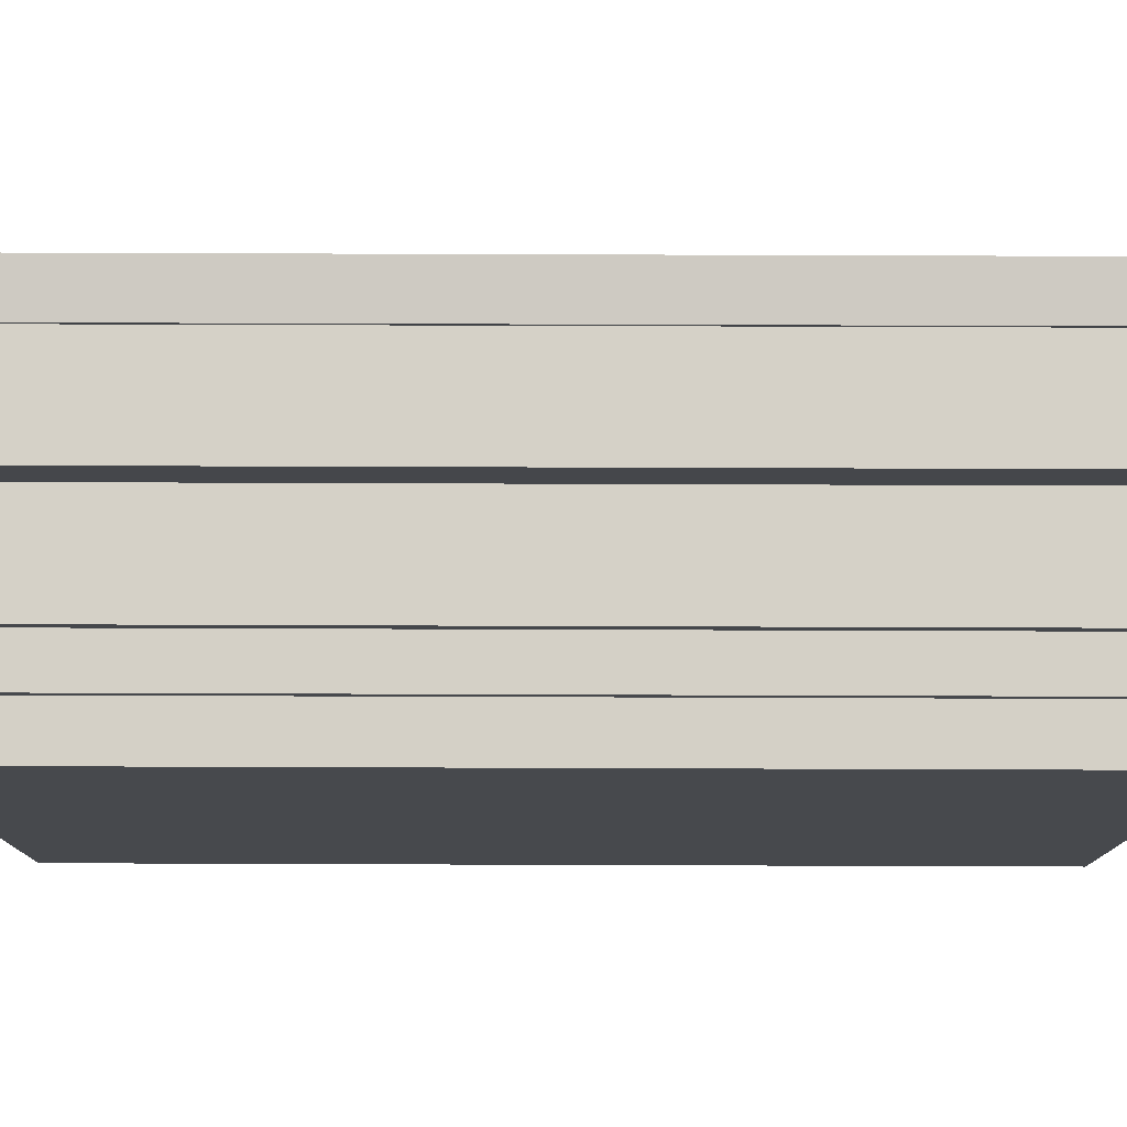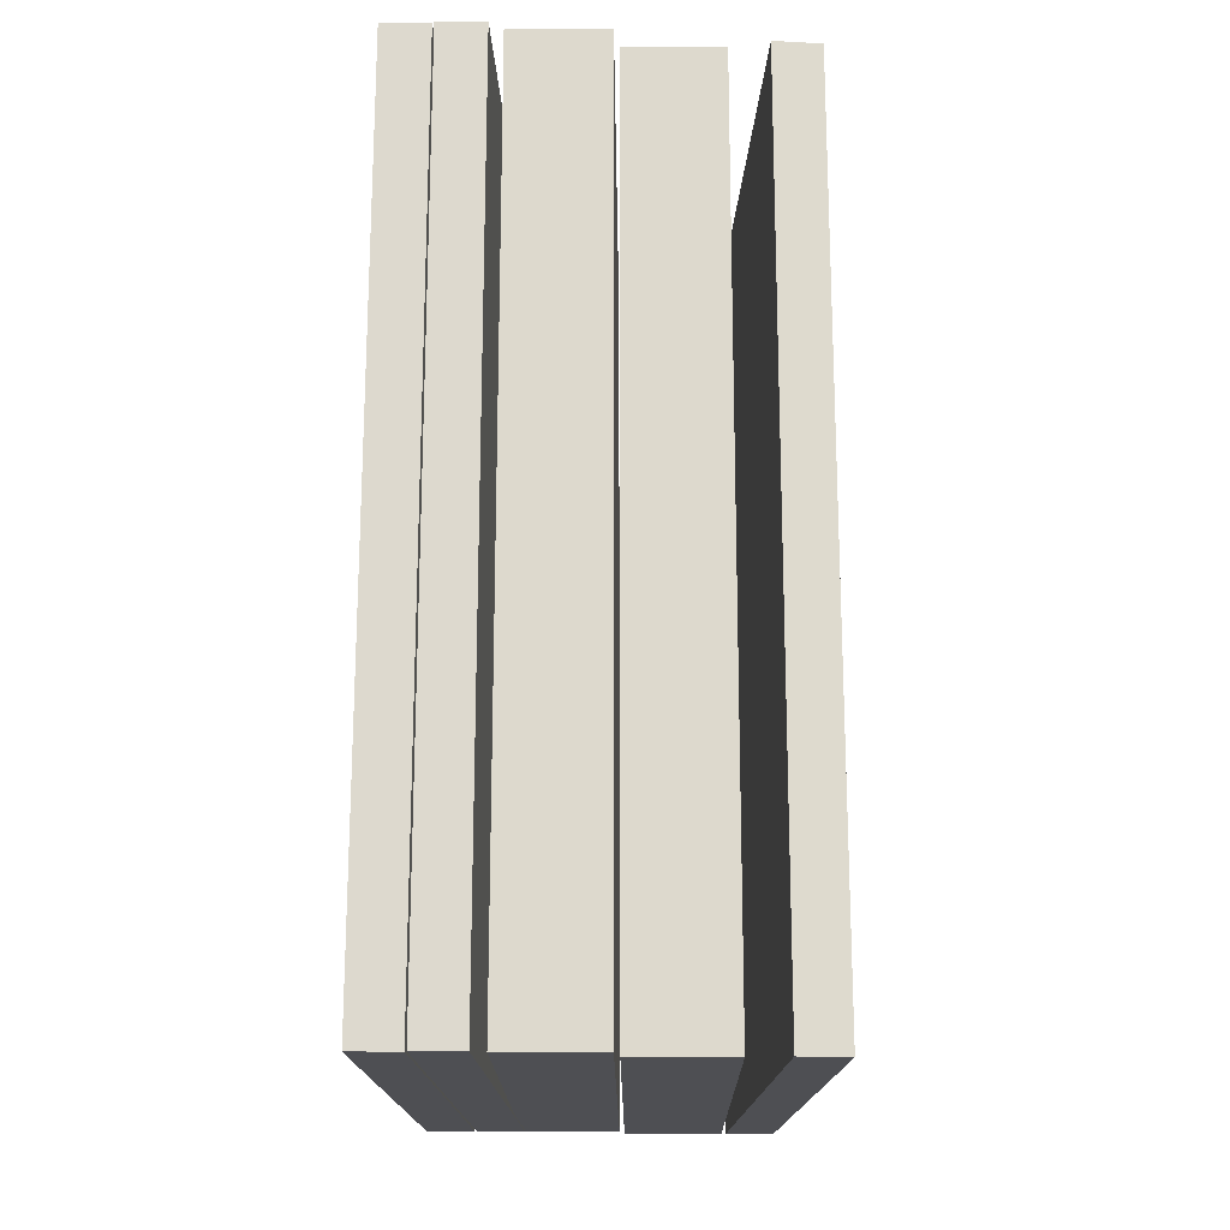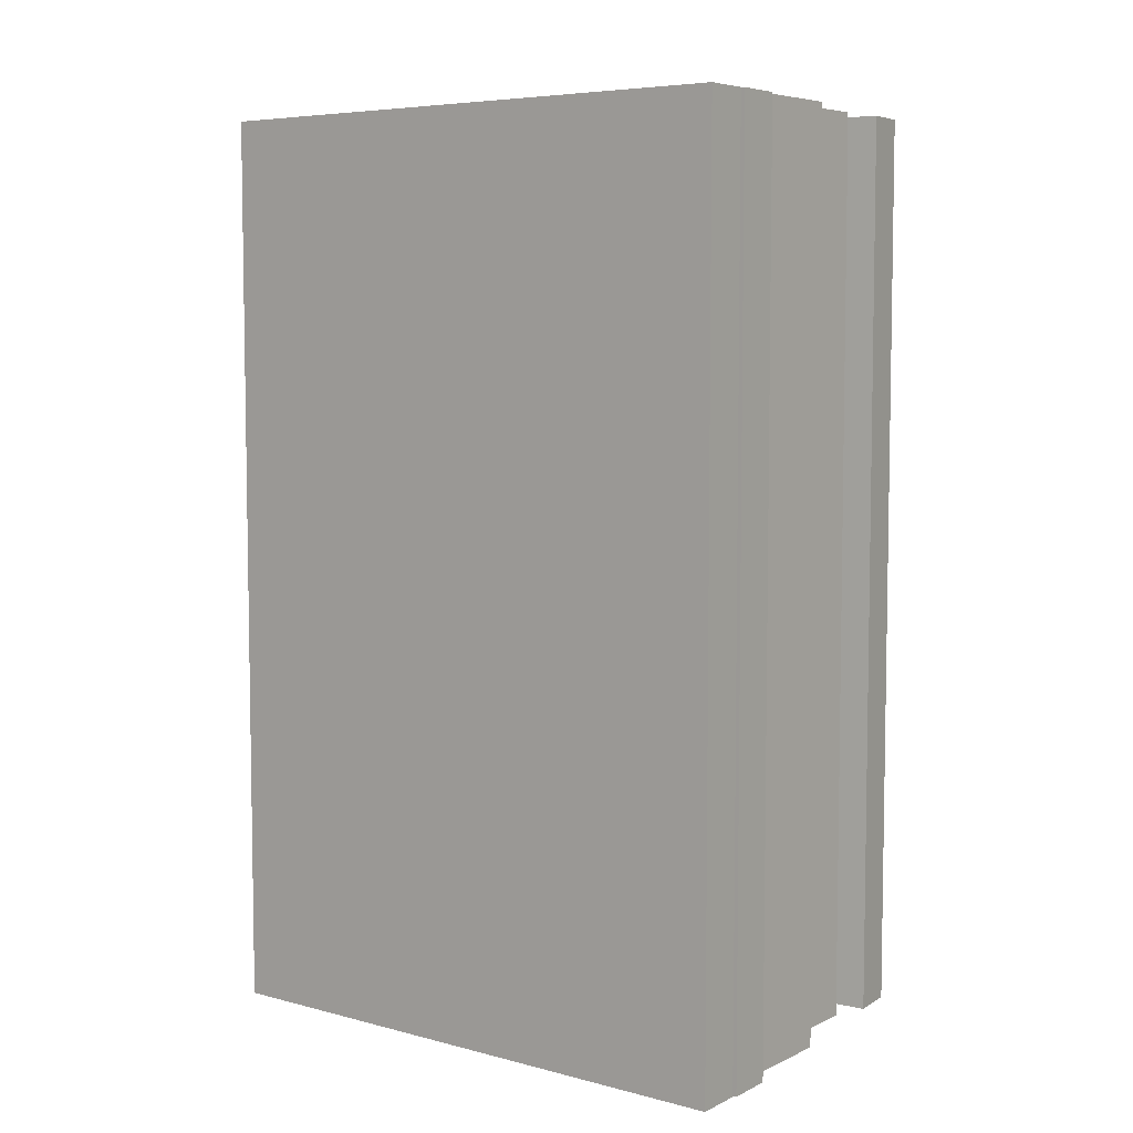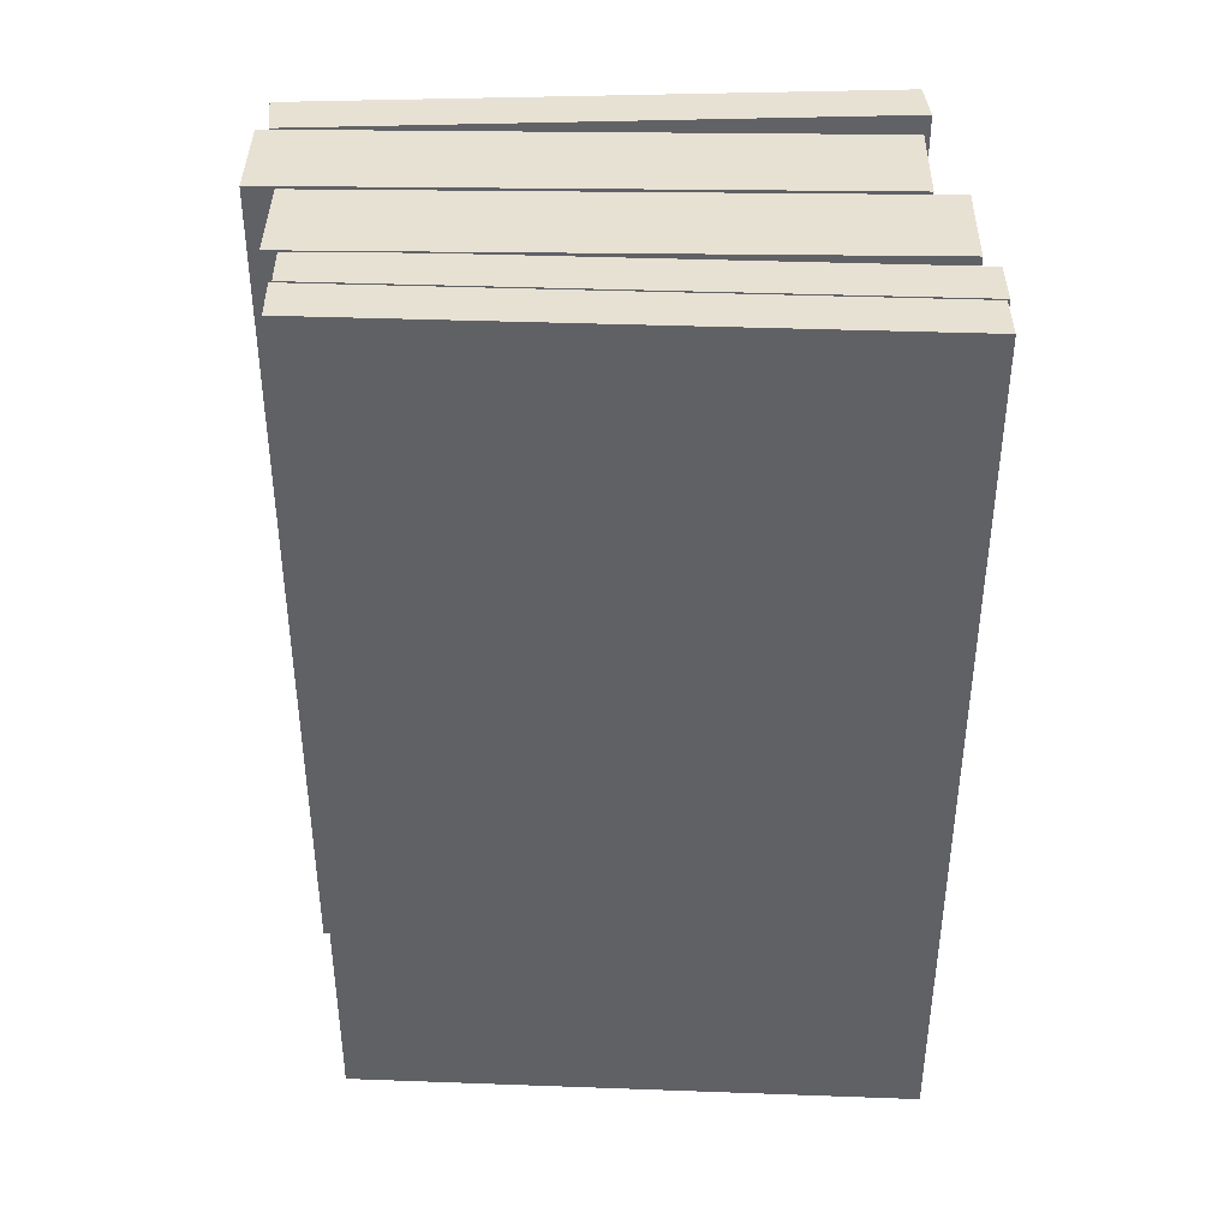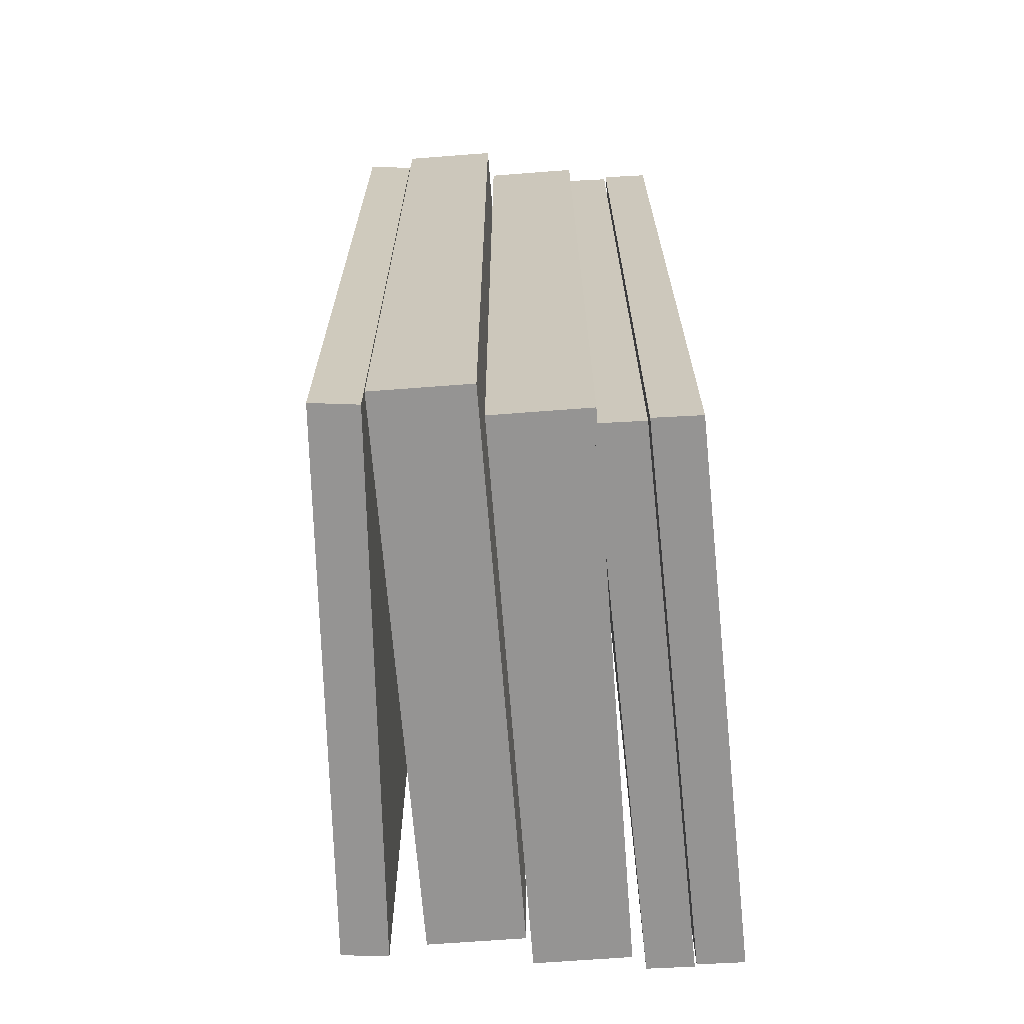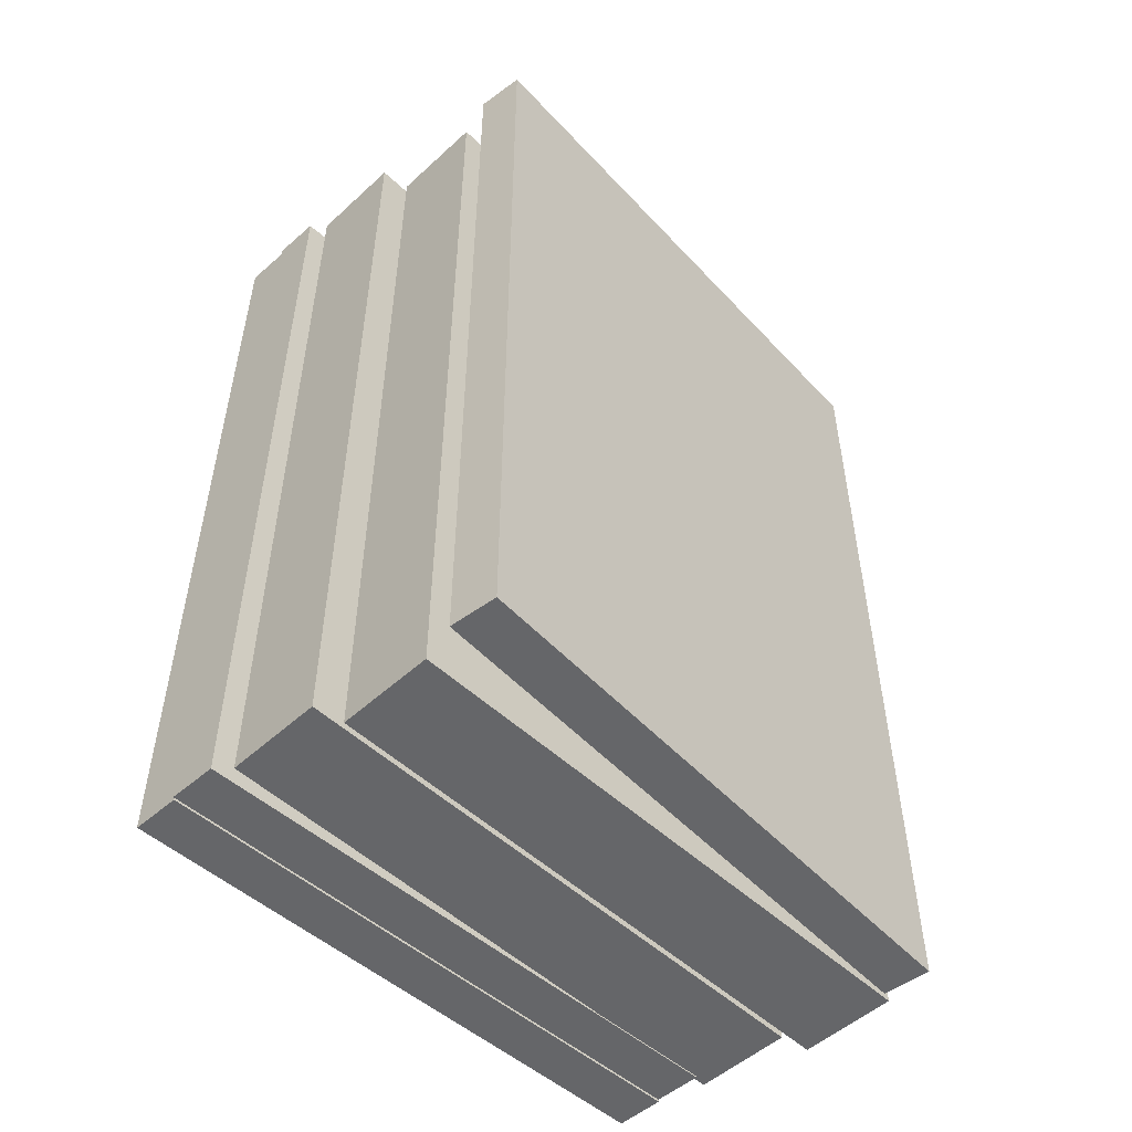
<metadata>
{"format":"obj","ext":"obj","renderer":"f3d","projection":"perspective","resolution":1024,"background":"white","views":[{"elev":76.9,"azim":90.2,"up":"+Z"},{"elev":-18.1,"azim":-177.0,"up":"+Y"},{"elev":6.1,"azim":129.1,"up":"+Y"},{"elev":39.5,"azim":93.4,"up":"+Y"},{"elev":-67.2,"azim":6.9,"up":"+Y"},{"elev":-51.8,"azim":-132.9,"up":"+Y"}]}
</metadata>
<code>
g default
v 12.58 5.076 -1.889
v 12.58 5.076 -1.755
v 12.61 5.076 -1.756
v 12.6 5.076 -1.89
v 12.63 4.865 -1.76
v 12.62 4.865 -1.893
v 12.63 4.865 -1.894
v 12.62 4.865 -1.759
v 12.62 4.865 -1.76
v 12.6 4.865 -1.893
v 12.62 4.865 -1.894
v 12.61 4.865 -1.759
v 12.61 4.865 -1.756
v 12.58 4.865 -1.889
v 12.6 4.865 -1.89
v 12.58 4.865 -1.755
v 12.58 4.865 -1.748
v 12.56 4.865 -1.881
v 12.58 4.865 -1.882
v 12.56 4.865 -1.747
v 12.56 4.865 -1.749
v 12.54 4.865 -1.881
v 12.55 4.865 -1.883
v 12.55 4.865 -1.747
v 12.56 4.865 -1.747
v 12.58 5.076 -1.748
v 12.56 5.076 -1.747
v 12.58 4.865 -1.748
v 12.55 4.865 -1.883
v 12.54 5.076 -1.881
v 12.55 5.076 -1.883
v 12.54 4.865 -1.881
v 12.63 4.865 -1.894
v 12.62 5.076 -1.893
v 12.63 5.076 -1.894
v 12.62 4.865 -1.893
v 12.62 4.865 -1.894
v 12.6 5.076 -1.893
v 12.62 5.076 -1.894
v 12.6 4.865 -1.893
v 12.58 4.865 -1.755
v 12.61 5.076 -1.756
v 12.58 5.076 -1.755
v 12.61 4.865 -1.756
v 12.58 5.076 -1.889
v 12.58 4.865 -1.889
v 12.58 5.076 -1.755
v 12.58 4.865 -1.755
v 12.61 5.076 -1.756
v 12.61 4.865 -1.756
v 12.6 5.076 -1.89
v 12.6 4.865 -1.89
v 12.6 5.076 -1.89
v 12.6 4.865 -1.89
v 12.58 4.865 -1.889
v 12.58 5.076 -1.889
v 12.6 5.076 -1.893
v 12.61 5.076 -1.759
v 12.62 5.076 -1.76
v 12.62 5.076 -1.894
v 12.6 5.076 -1.893
v 12.6 4.865 -1.893
v 12.61 5.076 -1.759
v 12.61 4.865 -1.759
v 12.61 5.076 -1.759
v 12.61 4.865 -1.759
v 12.62 4.865 -1.76
v 12.62 5.076 -1.76
v 12.62 5.076 -1.76
v 12.62 4.865 -1.76
v 12.62 5.076 -1.894
v 12.62 4.865 -1.894
v 12.62 5.076 -1.893
v 12.62 5.076 -1.759
v 12.63 5.076 -1.76
v 12.63 5.076 -1.894
v 12.62 5.076 -1.893
v 12.62 4.865 -1.893
v 12.62 4.865 -1.759
v 12.62 5.076 -1.759
v 12.62 5.076 -1.759
v 12.62 4.865 -1.759
v 12.63 4.865 -1.76
v 12.63 5.076 -1.76
v 12.63 5.076 -1.76
v 12.63 4.865 -1.76
v 12.63 5.076 -1.894
v 12.63 4.865 -1.894
v 12.54 5.076 -1.881
v 12.55 5.076 -1.747
v 12.56 5.076 -1.749
v 12.55 5.076 -1.883
v 12.54 5.076 -1.881
v 12.54 4.865 -1.881
v 12.55 5.076 -1.747
v 12.55 4.865 -1.747
v 12.55 5.076 -1.747
v 12.55 4.865 -1.747
v 12.56 4.865 -1.749
v 12.56 5.076 -1.749
v 12.56 5.076 -1.749
v 12.56 4.865 -1.749
v 12.55 4.865 -1.883
v 12.55 5.076 -1.883
v 12.56 5.076 -1.881
v 12.56 5.076 -1.747
v 12.58 5.076 -1.748
v 12.58 5.076 -1.882
v 12.56 5.076 -1.881
v 12.56 4.865 -1.881
v 12.56 4.865 -1.747
v 12.56 5.076 -1.747
v 12.58 5.076 -1.748
v 12.58 4.865 -1.748
v 12.58 5.076 -1.882
v 12.58 4.865 -1.882
v 12.58 5.076 -1.882
v 12.58 4.865 -1.882
v 12.56 4.865 -1.881
v 12.56 5.076 -1.881
g Libros1_H1
f 1 2 3
f 3 4 1
f 5 6 7
f 5 8 6
f 9 10 11
f 9 12 10
f 13 14 15
f 13 16 14
f 17 18 19
f 17 20 18
f 21 22 23
f 21 24 22
f 25 26 27
f 25 28 26
f 29 30 31
f 29 32 30
f 33 34 35
f 33 36 34
f 37 38 39
f 37 40 38
f 41 42 43
f 41 44 42
f 45 46 47
f 46 48 47
f 49 50 51
f 50 52 51
f 53 54 55
f 55 56 53
f 57 58 59
f 59 60 57
f 61 62 63
f 62 64 63
f 65 66 67
f 67 68 65
f 69 70 71
f 70 72 71
f 73 74 75
f 75 76 73
f 77 78 79
f 79 80 77
f 81 82 83
f 83 84 81
f 85 86 87
f 86 88 87
f 89 90 91
f 91 92 89
f 93 94 95
f 94 96 95
f 97 98 99
f 99 100 97
f 101 102 103
f 103 104 101
f 105 106 107
f 107 108 105
f 109 110 111
f 111 112 109
f 113 114 115
f 114 116 115
f 117 118 119
f 119 120 117

</code>
